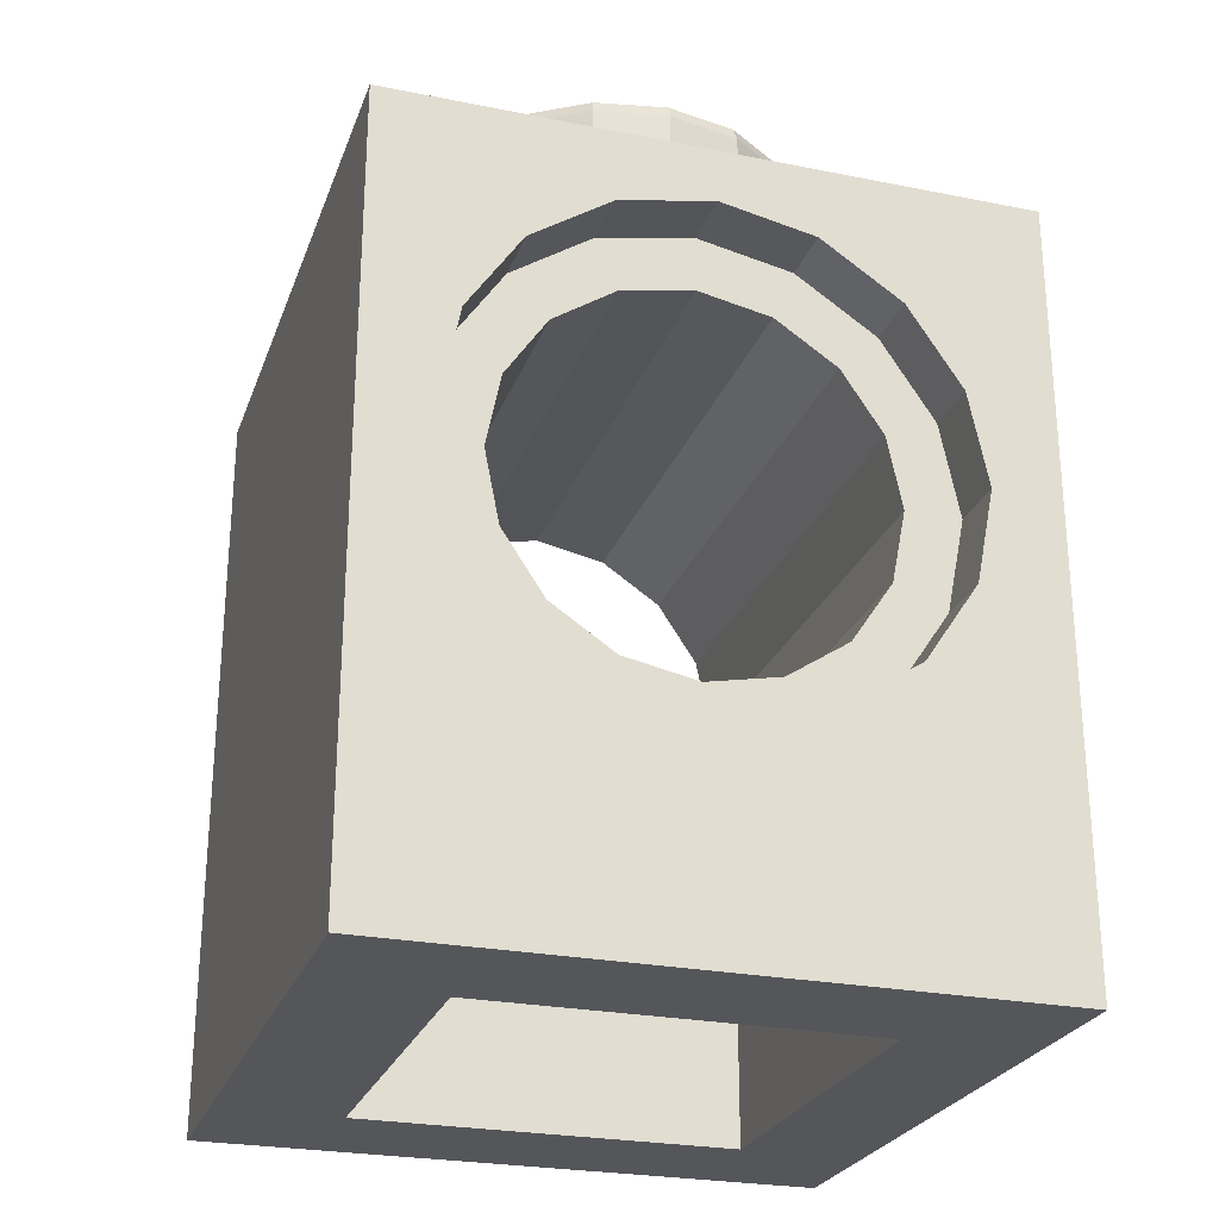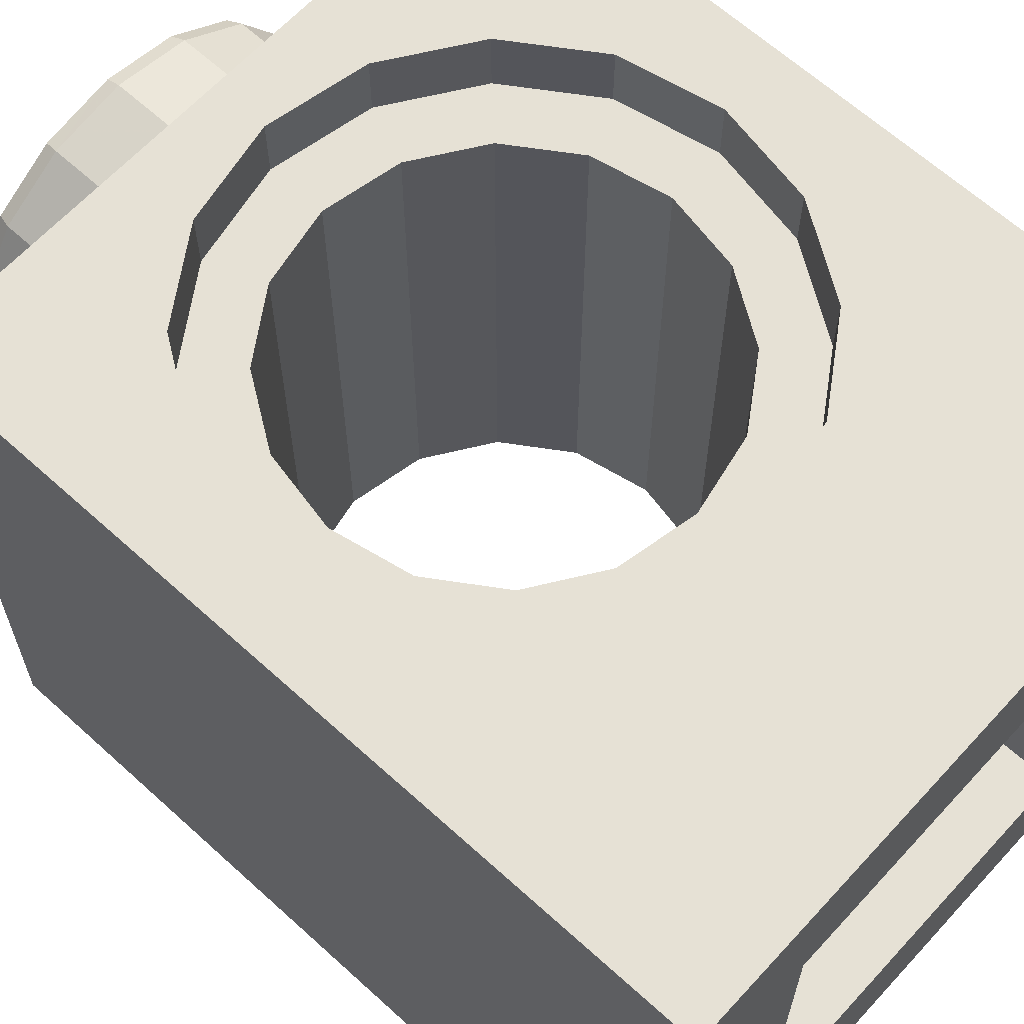
<metadata>
{"format":"obj","ext":"obj","renderer":"f3d","projection":"perspective","resolution":1024,"background":"white","views":[{"elev":-25.8,"azim":-17.6,"up":"+Y"},{"elev":64.2,"azim":-47.5,"up":"+Z"}]}
</metadata>
<code>
v 1.186 8.664 3.96
v 2.192 7.992 3.96
v 2.864 6.986 3.96
v 3.1 5.8 3.96
v 2.864 4.614 3.96
v 2.192 3.608 3.96
v 1.186 2.936 3.96
v 1.186 2.936 3.2
v 2.192 3.608 3.2
v 2.864 4.614 3.2
v 3.1 5.8 3.2
v 2.864 6.986 3.2
v 2.192 7.992 3.2
v 1.186 8.664 3.2
v 0.918 8.017 3.2
v 1.697 7.497 3.2
v 2.217 6.718 3.2
v 2.4 5.8 3.2
v 2.217 4.882 3.2
v 1.697 4.103 3.2
v 0.918 3.583 3.2
v 3.96 0.02 3.96
v 3.96 9.58 3.96
v 2.4 0.02 2.4
v 2.4 3.262 2.4
v 3.96 5.8 3.96
v 1.339 2.566 2.4
v 0 8.9 3.96
v -1.186 8.664 3.96
v -2.192 7.992 3.96
v -2.864 6.986 3.96
v -3.1 5.8 3.96
v -2.864 4.614 3.96
v -2.192 3.608 3.96
v -1.186 2.936 3.96
v 0 2.7 3.96
v 0 2.7 3.2
v -1.186 2.936 3.2
v -2.192 3.608 3.2
v -2.864 4.614 3.2
v -3.1 5.8 3.2
v -2.864 6.986 3.2
v -2.192 7.992 3.2
v -1.186 8.664 3.2
v 0 8.9 3.2
v 0 8.2 3.2
v -0.918 8.017 3.2
v -1.697 7.497 3.2
v -2.217 6.718 3.2
v -2.4 5.8 3.2
v -2.217 4.882 3.2
v -1.697 4.103 3.2
v -0.918 3.583 3.2
v 0 3.4 3.2
v -3.96 0.02 3.96
v -3.96 9.58 3.96
v -2.4 0.02 2.4
v -2.4 3.262 2.4
v 0 0.02 2.4
v 0 0.02 3.96
v 0 9.58 3.96
v -3.96 5.8 3.96
v -1.339 2.566 2.4
v 0 2.3 2.4
v 1.186 8.664 -3.96
v 2.192 7.992 -3.96
v 2.864 6.986 -3.96
v 3.1 5.8 -3.96
v 2.864 4.614 -3.96
v 2.192 3.608 -3.96
v 1.186 2.936 -3.96
v 1.186 2.936 -3.2
v 2.192 3.608 -3.2
v 2.864 4.614 -3.2
v 3.1 5.8 -3.2
v 2.864 6.986 -3.2
v 2.192 7.992 -3.2
v 1.186 8.664 -3.2
v 0.918 8.017 -3.2
v 1.697 7.497 -3.2
v 2.217 6.718 -3.2
v 2.4 5.8 -3.2
v 2.217 4.882 -3.2
v 1.697 4.103 -3.2
v 0.918 3.583 -3.2
v 3.96 0.02 -3.96
v 3.96 9.58 -3.96
v 2.4 0.02 -2.4
v 2.4 3.262 -2.4
v 0.918 8.017 0
v 1.697 7.497 0
v 2.217 6.718 0
v 2.4 5.8 0
v 2.217 4.882 0
v 1.697 4.103 0
v 0.918 3.583 0
v 1.339 2.566 0
v 2.4 3.262 0
v 2.4 0.02 0
v 3.96 9.58 0
v 3.96 0.02 0
v 3.96 5.8 0
v 3.96 5.8 -3.96
v 1.339 2.566 -2.4
v 0 8.9 -3.96
v -1.186 8.664 -3.96
v -2.192 7.992 -3.96
v -2.864 6.986 -3.96
v -3.1 5.8 -3.96
v -2.864 4.614 -3.96
v -2.192 3.608 -3.96
v -1.186 2.936 -3.96
v 0 2.7 -3.96
v 0 2.7 -3.2
v -1.186 2.936 -3.2
v -2.192 3.608 -3.2
v -2.864 4.614 -3.2
v -3.1 5.8 -3.2
v -2.864 6.986 -3.2
v -2.192 7.992 -3.2
v -1.186 8.664 -3.2
v 0 8.9 -3.2
v 0 8.2 -3.2
v -0.918 8.017 -3.2
v -1.697 7.497 -3.2
v -2.217 6.718 -3.2
v -2.4 5.8 -3.2
v -2.217 4.882 -3.2
v -1.697 4.103 -3.2
v -0.918 3.583 -3.2
v 0 3.4 -3.2
v -3.96 0.02 -3.96
v -3.96 9.58 -3.96
v -2.4 0.02 -2.4
v -2.4 3.262 -2.4
v -0.918 8.017 0
v -1.697 7.497 0
v -2.217 6.718 0
v -2.4 5.8 0
v -2.217 4.882 0
v -1.697 4.103 0
v -0.918 3.583 0
v 0 3.4 0
v 0 8.2 0
v 0 0.02 -2.4
v 0 0.02 -3.96
v -1.339 2.566 0
v 0 2.3 0
v 0 9.58 0
v -2.4 3.262 0
v -2.4 0.02 0
v -3.96 9.58 0
v -3.96 0.02 0
v 0 9.58 -3.96
v -3.96 5.8 0
v -3.96 5.8 -3.96
v -1.339 2.566 -2.4
v 0 2.3 -2.4
v 0 8.9 3.96
v 1.186 8.664 3.96
v 2.192 7.992 3.96
v 2.864 6.986 3.96
v 3.1 5.8 3.96
v 2.864 4.614 3.96
v 2.192 3.608 3.96
v 1.186 2.936 3.96
v 0 2.7 3.96
v 0 2.7 3.2
v 1.186 2.936 3.2
v 2.192 3.608 3.2
v 2.864 4.614 3.2
v 3.1 5.8 3.2
v 2.864 6.986 3.2
v 2.192 7.992 3.2
v 1.186 8.664 3.2
v 0 8.9 3.2
v 0 8.2 3.2
v 0.918 8.017 3.2
v 1.697 7.497 3.2
v 2.217 6.718 3.2
v 2.4 5.8 3.2
v 2.217 4.882 3.2
v 1.697 4.103 3.2
v 0.918 3.583 3.2
v 0 3.4 3.2
v 3.96 0.02 0
v 3.96 0.02 3.96
v 3.96 0.02 3.96
v 3.96 5.8 3.96
v 3.96 9.58 3.96
v 3.96 9.58 3.96
v 0 9.58 3.96
v 0 0.02 2.4
v 2.4 0.02 2.4
v 2.4 0.02 2.4
v 2.4 3.262 2.4
v 2.4 3.262 2.4
v 2.4 3.262 0
v 0 0.02 3.96
v 2.4 0.02 0
v 3.96 9.58 0
v 1.339 2.566 2.4
v 0 2.3 2.4
v -1.186 8.664 3.96
v -2.192 7.992 3.96
v -2.864 6.986 3.96
v -3.1 5.8 3.96
v -2.864 4.614 3.96
v -2.192 3.608 3.96
v -1.186 2.936 3.96
v -1.186 2.936 3.2
v -2.192 3.608 3.2
v -2.864 4.614 3.2
v -3.1 5.8 3.2
v -2.864 6.986 3.2
v -2.192 7.992 3.2
v -1.186 8.664 3.2
v -0.918 8.017 3.2
v -1.697 7.497 3.2
v -2.217 6.718 3.2
v -2.4 5.8 3.2
v -2.217 4.882 3.2
v -1.697 4.103 3.2
v -0.918 3.583 3.2
v -3.96 0.02 0
v -3.96 0.02 3.96
v -3.96 0.02 3.96
v -3.96 5.8 3.96
v -3.96 9.58 3.96
v -3.96 9.58 3.96
v -2.4 0.02 2.4
v -2.4 0.02 2.4
v -2.4 3.262 2.4
v -2.4 3.262 2.4
v -2.4 3.262 0
v -2.4 0.02 0
v -3.96 9.58 0
v -1.339 2.566 2.4
v 0 8.9 -3.96
v 1.186 8.664 -3.96
v 2.192 7.992 -3.96
v 2.864 6.986 -3.96
v 3.1 5.8 -3.96
v 2.864 4.614 -3.96
v 2.192 3.608 -3.96
v 1.186 2.936 -3.96
v 0 2.7 -3.96
v 0 2.7 -3.2
v 1.186 2.936 -3.2
v 2.192 3.608 -3.2
v 2.864 4.614 -3.2
v 3.1 5.8 -3.2
v 2.864 6.986 -3.2
v 2.192 7.992 -3.2
v 1.186 8.664 -3.2
v 0 8.9 -3.2
v 0 8.2 -3.2
v 0.918 8.017 -3.2
v 1.697 7.497 -3.2
v 2.217 6.718 -3.2
v 2.4 5.8 -3.2
v 2.217 4.882 -3.2
v 1.697 4.103 -3.2
v 0.918 3.583 -3.2
v 0 3.4 -3.2
v 3.96 0.02 -3.96
v 3.96 0.02 -3.96
v 3.96 5.8 -3.96
v 3.96 9.58 -3.96
v 3.96 9.58 -3.96
v 0 9.58 -3.96
v 0 0.02 -2.4
v 2.4 0.02 -2.4
v 2.4 0.02 -2.4
v 2.4 3.262 -2.4
v 2.4 3.262 -2.4
v 0 0.02 -3.96
v 1.339 2.566 -2.4
v 0 2.3 -2.4
v -1.186 8.664 -3.96
v -2.192 7.992 -3.96
v -2.864 6.986 -3.96
v -3.1 5.8 -3.96
v -2.864 4.614 -3.96
v -2.192 3.608 -3.96
v -1.186 2.936 -3.96
v -1.186 2.936 -3.2
v -2.192 3.608 -3.2
v -2.864 4.614 -3.2
v -3.1 5.8 -3.2
v -2.864 6.986 -3.2
v -2.192 7.992 -3.2
v -1.186 8.664 -3.2
v -0.918 8.017 -3.2
v -1.697 7.497 -3.2
v -2.217 6.718 -3.2
v -2.4 5.8 -3.2
v -2.217 4.882 -3.2
v -1.697 4.103 -3.2
v -0.918 3.583 -3.2
v -3.96 0.02 -3.96
v -3.96 0.02 -3.96
v -3.96 5.8 -3.96
v -3.96 9.58 -3.96
v -3.96 9.58 -3.96
v -2.4 0.02 -2.4
v -2.4 0.02 -2.4
v -2.4 3.262 -2.4
v -2.4 3.262 -2.4
v -1.339 2.566 -2.4
v 0.918 11.15 -2.217
v 0.821 11.4 -1.982
v 0.89 11.33 -2.148
v 1.517 11.4 -1.517
v 1.697 11.15 -1.697
v 1.644 11.33 -1.644
v 2.217 11.15 -0.918
v 1.982 11.4 -0.821
v 2.148 11.33 -0.89
v 2.145 11.4 0
v 2.4 11.15 0
v 2.325 11.33 0
v 2.217 11.15 0.918
v 1.982 11.4 0.821
v 2.148 11.33 0.89
v 1.697 11.15 1.697
v 1.517 11.4 1.517
v 1.644 11.33 1.644
v 0.918 11.15 2.217
v 0.821 11.4 1.982
v 0.89 11.33 2.148
v 0 11.15 2.4
v 0 11.4 2.145
v 0 11.33 2.325
v -0.821 11.4 1.982
v -0.918 11.15 2.217
v -0.89 11.33 2.148
v -1.697 11.15 1.697
v -1.517 11.4 1.517
v -1.644 11.33 1.644
v -2.217 11.15 0.918
v -1.982 11.4 0.821
v -2.148 11.33 0.89
v -2.4 11.15 0
v -2.145 11.4 0
v -2.325 11.33 0
v -2.217 11.15 -0.918
v -1.982 11.4 -0.821
v -2.148 11.33 -0.89
v -1.517 11.4 -1.517
v -1.697 11.15 -1.697
v -1.644 11.33 -1.644
v -0.918 11.15 -2.217
v -0.821 11.4 -1.982
v -0.89 11.33 -2.148
v 0 11.15 -2.4
v 0 11.4 -2.145
v 0 11.33 -2.325
v 0 9.73 -2.4
v 0 9.58 -2.553
v 0 9.624 -2.445
v -0.977 9.58 -2.359
v -0.918 9.73 -2.217
v -0.936 9.624 -2.259
v -1.805 9.58 -1.805
v -1.697 9.73 -1.697
v -1.729 9.624 -1.729
v -2.359 9.58 -0.977
v -2.217 9.73 -0.918
v -2.259 9.624 -0.936
v -2.553 9.58 0
v -2.4 9.73 0
v -2.445 9.624 0
v -2.359 9.58 0.977
v -2.217 9.73 0.918
v -2.259 9.624 0.936
v -1.805 9.58 1.805
v -1.697 9.73 1.697
v -1.729 9.624 1.729
v -0.977 9.58 2.359
v -0.918 9.73 2.217
v -0.936 9.624 2.259
v 0 9.58 2.553
v 0 9.73 2.4
v 0 9.624 2.445
v 0.977 9.58 2.359
v 0.918 9.73 2.217
v 0.936 9.624 2.259
v 1.805 9.58 1.805
v 1.697 9.73 1.697
v 1.729 9.624 1.729
v 2.359 9.58 0.977
v 2.217 9.73 0.918
v 2.259 9.624 0.936
v 2.553 9.58 0
v 2.4 9.73 0
v 2.445 9.624 0
v 2.359 9.58 -0.977
v 2.217 9.73 -0.918
v 2.259 9.624 -0.936
v 1.805 9.58 -1.805
v 1.697 9.73 -1.697
v 1.729 9.624 -1.729
v 0.977 9.58 -2.359
v 0.918 9.73 -2.217
v 0.936 9.624 -2.259
v 0 9.58 -1.6
v -0.612 9.58 -1.478
v -1.131 9.58 -1.131
v -1.478 9.58 -0.612
v -1.6 9.58 0
v -1.478 9.58 0.612
v -1.131 9.58 1.131
v -0.612 9.58 1.478
v 0 9.58 1.6
v 0.612 9.58 1.478
v 1.131 9.58 1.131
v 1.478 9.58 0.612
v 1.6 9.58 0
v 1.478 9.58 -0.612
v 1.131 9.58 -1.131
v 0.612 9.58 -1.478
v 0 11.2 -1.6
v 0 11.4 -1.804
v 0 11.34 -1.66
v -0.69 11.4 -1.667
v -0.612 11.2 -1.478
v -0.635 11.34 -1.533
v -1.276 11.4 -1.276
v -1.131 11.2 -1.131
v -1.174 11.34 -1.174
v -1.667 11.4 -0.69
v -1.478 11.2 -0.612
v -1.533 11.34 -0.635
v -1.804 11.4 0
v -1.6 11.2 0
v -1.66 11.34 0
v -1.667 11.4 0.69
v -1.478 11.2 0.612
v -1.533 11.34 0.635
v -1.276 11.4 1.276
v -1.131 11.2 1.131
v -1.174 11.34 1.174
v -0.69 11.4 1.667
v -0.612 11.2 1.478
v -0.635 11.34 1.533
v 0 11.4 1.804
v 0 11.2 1.6
v 0 11.34 1.66
v 0.69 11.4 1.667
v 0.612 11.2 1.478
v 0.635 11.34 1.533
v 1.276 11.4 1.276
v 1.131 11.2 1.131
v 1.174 11.34 1.174
v 1.667 11.4 0.69
v 1.478 11.2 0.612
v 1.533 11.34 0.635
v 1.804 11.4 0
v 1.6 11.2 0
v 1.66 11.34 0
v 1.667 11.4 -0.69
v 1.478 11.2 -0.612
v 1.533 11.34 -0.635
v 1.276 11.4 -1.276
v 1.131 11.2 -1.131
v 1.174 11.34 -1.174
v 0.69 11.4 -1.667
v 0.612 11.2 -1.478
v 0.635 11.34 -1.533
f 166 169 167
f 169 168 167
f 165 170 166
f 170 169 166
f 165 164 170
f 164 171 170
f 163 172 164
f 172 171 164
f 162 173 163
f 173 172 163
f 162 161 173
f 161 174 173
f 161 160 174
f 160 175 174
f 159 176 160
f 176 175 160
f 45 177 14
f 177 178 14
f 13 14 179
f 14 178 179
f 12 13 180
f 13 179 180
f 12 180 11
f 180 181 11
f 11 181 10
f 181 182 10
f 9 10 183
f 10 182 183
f 9 183 8
f 183 184 8
f 8 184 37
f 184 185 37
f 102 100 189
f 100 190 189
f 200 186 194
f 186 187 194
f 199 193 187
f 193 194 187
f 17 16 92
f 16 91 92
f 17 92 18
f 92 93 18
f 18 93 19
f 93 94 19
f 20 19 95
f 19 94 95
f 20 95 21
f 95 96 21
f 21 96 54
f 96 143 54
f 46 144 15
f 144 90 15
f 24 59 202
f 59 64 202
f 36 60 7
f 60 188 7
f 195 196 99
f 196 198 99
f 192 191 149
f 191 201 149
f 16 15 91
f 15 90 91
f 1 2 23
f 2 3 23
f 188 26 5
f 26 4 5
f 23 61 1
f 61 28 1
f 5 6 188
f 6 7 188
f 26 23 4
f 23 3 4
f 148 97 203
f 97 27 203
f 97 98 27
f 98 197 27
f 101 102 22
f 102 189 22
f 202 25 24
f 210 167 211
f 167 168 211
f 209 210 212
f 210 211 212
f 209 212 208
f 212 213 208
f 207 208 214
f 208 213 214
f 206 207 215
f 207 214 215
f 206 215 205
f 215 216 205
f 205 216 204
f 216 217 204
f 159 204 176
f 204 217 176
f 45 44 177
f 44 218 177
f 43 219 44
f 219 218 44
f 42 220 43
f 220 219 43
f 42 41 220
f 41 221 220
f 41 40 221
f 40 222 221
f 39 223 40
f 223 222 40
f 39 38 223
f 38 224 223
f 38 37 224
f 37 185 224
f 155 228 152
f 228 229 152
f 236 231 225
f 231 226 225
f 199 226 193
f 226 231 193
f 49 138 48
f 138 137 48
f 49 50 138
f 50 139 138
f 50 51 139
f 51 140 139
f 52 141 51
f 141 140 51
f 52 53 141
f 53 142 141
f 53 54 142
f 54 143 142
f 46 47 144
f 47 136 144
f 57 238 59
f 238 64 59
f 36 35 60
f 35 227 60
f 232 151 233
f 151 235 233
f 192 149 230
f 149 237 230
f 48 137 47
f 137 136 47
f 29 56 30
f 30 56 31
f 227 33 62
f 33 32 62
f 56 29 61
f 29 28 61
f 33 227 34
f 34 227 35
f 62 32 56
f 32 31 56
f 148 203 147
f 203 63 147
f 147 63 150
f 63 234 150
f 153 55 155
f 55 228 155
f 238 57 58
f 246 247 249
f 247 248 249
f 245 246 250
f 246 249 250
f 245 250 244
f 250 251 244
f 243 244 252
f 244 251 252
f 242 243 253
f 243 252 253
f 242 253 241
f 253 254 241
f 241 254 240
f 254 255 240
f 239 240 256
f 240 255 256
f 122 78 257
f 78 258 257
f 77 259 78
f 259 258 78
f 76 260 77
f 260 259 77
f 76 75 260
f 75 261 260
f 75 74 261
f 74 262 261
f 73 263 74
f 263 262 74
f 73 72 263
f 72 264 263
f 72 114 264
f 114 265 264
f 102 268 100
f 268 269 100
f 200 273 186
f 273 266 186
f 277 266 272
f 266 273 272
f 81 92 80
f 92 91 80
f 81 82 92
f 82 93 92
f 82 83 93
f 83 94 93
f 84 95 83
f 95 94 83
f 84 85 95
f 85 96 95
f 85 131 96
f 131 143 96
f 123 79 144
f 79 90 144
f 88 278 145
f 278 158 145
f 113 71 146
f 71 267 146
f 274 99 275
f 99 198 275
f 271 149 270
f 149 201 270
f 80 91 79
f 91 90 79
f 65 87 66
f 66 87 67
f 267 69 103
f 69 68 103
f 87 65 154
f 65 105 154
f 69 267 70
f 70 267 71
f 103 68 87
f 68 67 87
f 148 279 97
f 279 104 97
f 97 104 98
f 104 276 98
f 101 86 102
f 86 268 102
f 278 88 89
f 286 287 247
f 287 248 247
f 285 288 286
f 288 287 286
f 285 284 288
f 284 289 288
f 283 290 284
f 290 289 284
f 282 291 283
f 291 290 283
f 282 281 291
f 281 292 291
f 281 280 292
f 280 293 292
f 239 256 280
f 256 293 280
f 122 257 121
f 257 294 121
f 120 121 295
f 121 294 295
f 119 120 296
f 120 295 296
f 119 296 118
f 296 297 118
f 118 297 117
f 297 298 117
f 116 117 299
f 117 298 299
f 116 299 115
f 299 300 115
f 115 300 114
f 300 265 114
f 155 152 303
f 152 304 303
f 236 225 306
f 225 301 306
f 277 272 301
f 272 306 301
f 126 125 138
f 125 137 138
f 126 138 127
f 138 139 127
f 127 139 128
f 139 140 128
f 129 128 141
f 128 140 141
f 129 141 130
f 141 142 130
f 130 142 131
f 142 143 131
f 123 144 124
f 144 136 124
f 134 145 310
f 145 158 310
f 113 146 112
f 146 302 112
f 307 308 151
f 308 235 151
f 271 305 149
f 305 237 149
f 125 124 137
f 124 136 137
f 106 107 133
f 107 108 133
f 302 156 110
f 156 109 110
f 133 154 106
f 154 105 106
f 110 111 302
f 111 112 302
f 156 133 109
f 133 108 109
f 148 147 279
f 147 157 279
f 147 150 157
f 150 309 157
f 153 155 132
f 155 303 132
f 310 135 134
f 347 351 369
f 351 366 369
f 315 316 317
f 316 319 317
f 316 314 319
f 314 318 319
f 321 322 323
f 322 325 323
f 322 320 325
f 320 324 325
f 336 337 338
f 337 340 338
f 337 335 340
f 335 339 340
f 323 325 326
f 325 328 326
f 325 324 328
f 324 327 328
f 326 328 329
f 328 331 329
f 328 327 331
f 327 330 331
f 338 340 341
f 340 343 341
f 340 339 343
f 339 342 343
f 341 343 344
f 343 346 344
f 343 342 346
f 342 345 346
f 351 352 353
f 352 355 353
f 352 350 355
f 350 354 355
f 329 331 332
f 331 334 332
f 331 330 334
f 330 333 334
f 332 334 336
f 334 337 336
f 334 333 337
f 333 335 337
f 344 346 347
f 346 349 347
f 346 345 349
f 345 348 349
f 347 349 351
f 349 352 351
f 349 348 352
f 348 350 352
f 353 355 356
f 355 358 356
f 355 354 358
f 354 357 358
f 317 319 321
f 319 322 321
f 319 318 322
f 318 320 322
f 356 358 311
f 358 313 311
f 358 357 313
f 357 312 313
f 311 313 315
f 313 316 315
f 313 312 316
f 312 314 316
f 363 359 364
f 359 361 364
f 364 361 362
f 361 360 362
f 366 363 367
f 363 364 367
f 367 364 365
f 364 362 365
f 369 366 370
f 366 367 370
f 370 367 368
f 367 365 368
f 372 369 373
f 369 370 373
f 373 370 371
f 370 368 371
f 375 372 376
f 372 373 376
f 376 373 374
f 373 371 374
f 378 375 379
f 375 376 379
f 379 376 377
f 376 374 377
f 381 378 382
f 378 379 382
f 382 379 380
f 379 377 380
f 384 381 385
f 381 382 385
f 385 382 383
f 382 380 383
f 387 384 388
f 384 385 388
f 388 385 386
f 385 383 386
f 390 387 391
f 387 388 391
f 391 388 389
f 388 386 389
f 393 390 394
f 390 391 394
f 394 391 392
f 391 389 392
f 396 393 397
f 393 394 397
f 397 394 395
f 394 392 395
f 399 396 400
f 396 397 400
f 400 397 398
f 397 395 398
f 402 399 403
f 399 400 403
f 403 400 401
f 400 398 401
f 405 402 406
f 402 403 406
f 406 403 404
f 403 401 404
f 359 405 361
f 405 406 361
f 361 406 360
f 406 404 360
f 326 329 390
f 329 387 390
f 351 353 366
f 353 363 366
f 329 332 387
f 332 384 387
f 359 356 405
f 356 311 405
f 353 356 363
f 356 359 363
f 332 336 384
f 336 381 384
f 405 311 402
f 311 315 402
f 336 338 381
f 338 378 381
f 315 317 402
f 317 399 402
f 338 341 378
f 341 375 378
f 317 321 399
f 321 396 399
f 341 344 375
f 344 372 375
f 321 323 396
f 323 393 396
f 344 347 372
f 347 369 372
f 323 326 393
f 326 390 393
f 445 448 414
f 448 415 414
f 345 342 435
f 342 438 435
f 460 463 419
f 463 420 419
f 433 436 410
f 436 411 410
f 463 466 420
f 466 421 420
f 450 330 453
f 330 327 453
f 339 335 441
f 335 444 441
f 423 427 407
f 427 408 407
f 330 450 333
f 450 447 333
f 424 468 357
f 468 312 357
f 466 469 421
f 469 422 421
f 454 457 417
f 457 418 417
f 314 312 465
f 312 468 465
f 429 350 432
f 350 348 432
f 429 426 350
f 426 354 350
f 439 442 412
f 442 413 412
f 448 451 415
f 451 416 415
f 435 432 345
f 432 348 345
f 457 460 418
f 460 419 418
f 430 433 409
f 433 410 409
f 462 459 318
f 459 320 318
f 451 454 416
f 454 417 416
f 442 445 413
f 445 414 413
f 447 444 333
f 444 335 333
f 342 339 438
f 339 441 438
f 469 423 422
f 423 407 422
f 318 314 462
f 314 465 462
f 427 430 408
f 430 409 408
f 324 320 456
f 320 459 456
f 436 439 411
f 439 412 411
f 453 327 456
f 327 324 456
f 427 423 428
f 423 425 428
f 428 425 426
f 425 424 426
f 430 427 431
f 427 428 431
f 431 428 429
f 428 426 429
f 433 430 434
f 430 431 434
f 434 431 432
f 431 429 432
f 436 433 437
f 433 434 437
f 437 434 435
f 434 432 435
f 439 436 440
f 436 437 440
f 440 437 438
f 437 435 438
f 442 439 443
f 439 440 443
f 443 440 441
f 440 438 441
f 445 442 446
f 442 443 446
f 446 443 444
f 443 441 444
f 448 445 449
f 445 446 449
f 449 446 447
f 446 444 447
f 451 448 452
f 448 449 452
f 452 449 450
f 449 447 450
f 454 451 455
f 451 452 455
f 455 452 453
f 452 450 453
f 457 454 458
f 454 455 458
f 458 455 456
f 455 453 456
f 460 457 461
f 457 458 461
f 461 458 459
f 458 456 459
f 463 460 464
f 460 461 464
f 464 461 462
f 461 459 462
f 466 463 467
f 463 464 467
f 467 464 465
f 464 462 465
f 469 466 470
f 466 467 470
f 470 467 468
f 467 465 468
f 423 469 425
f 469 470 425
f 425 470 424
f 470 468 424
f 426 424 354
f 424 357 354

</code>
